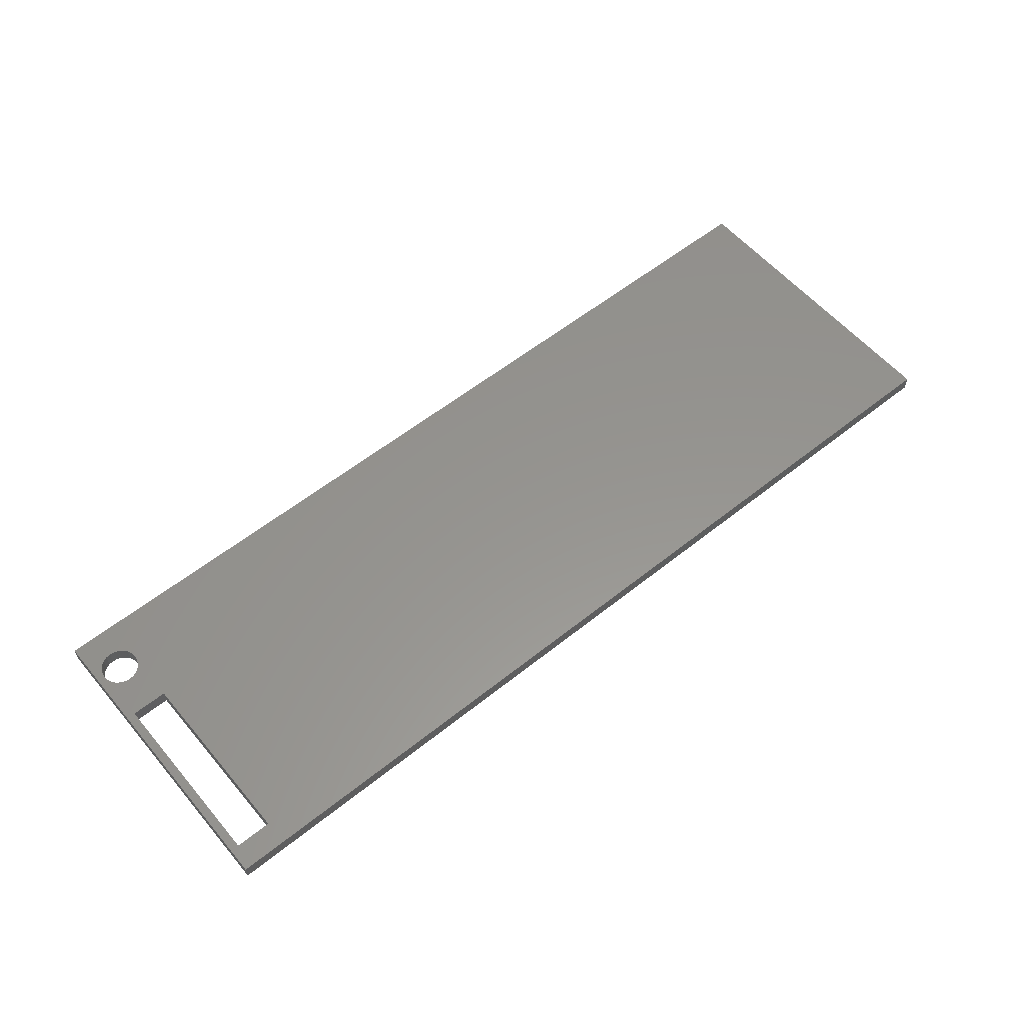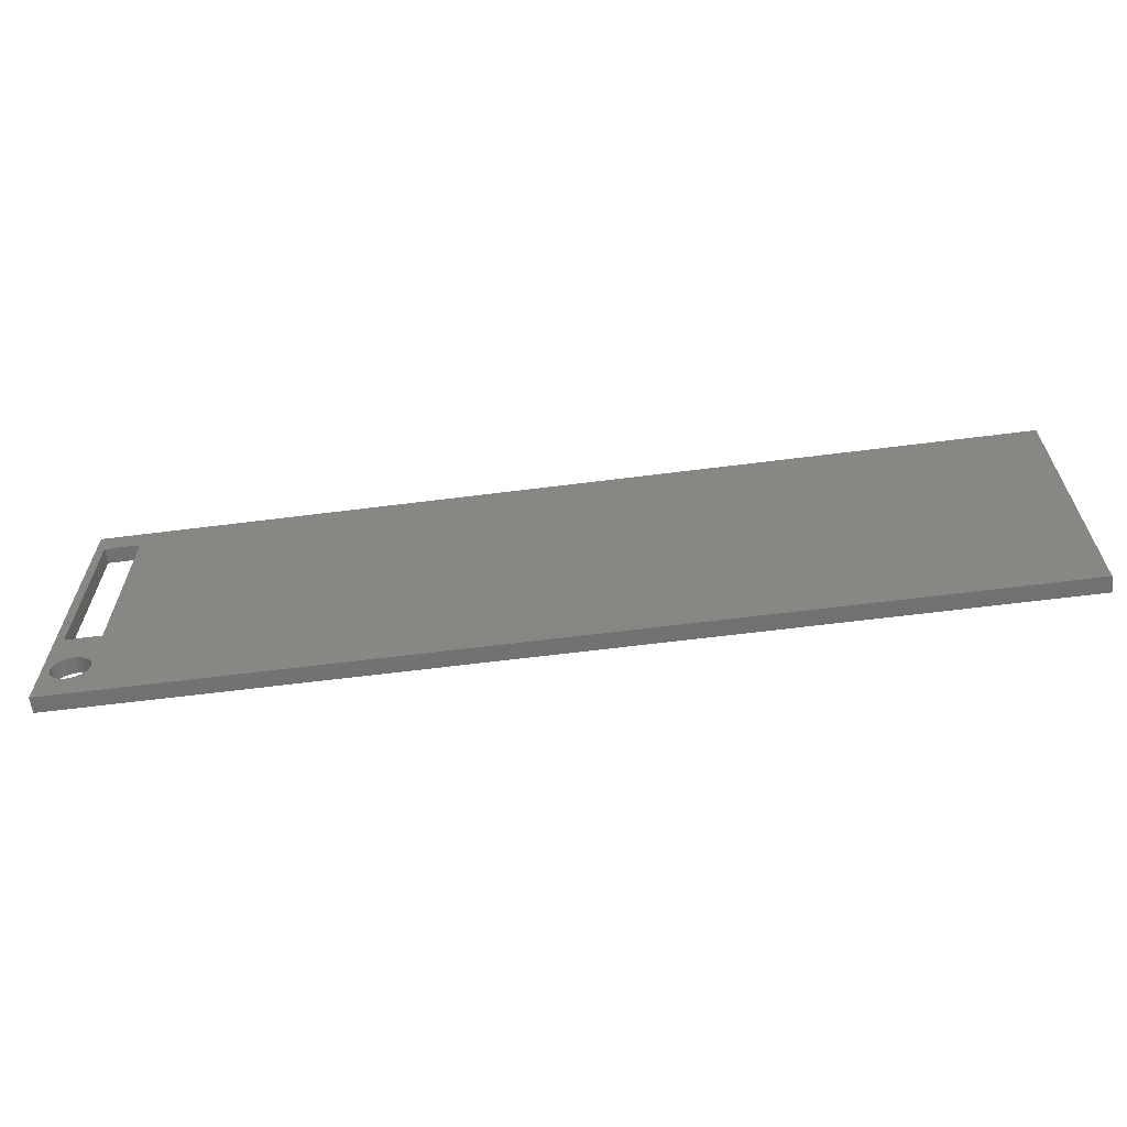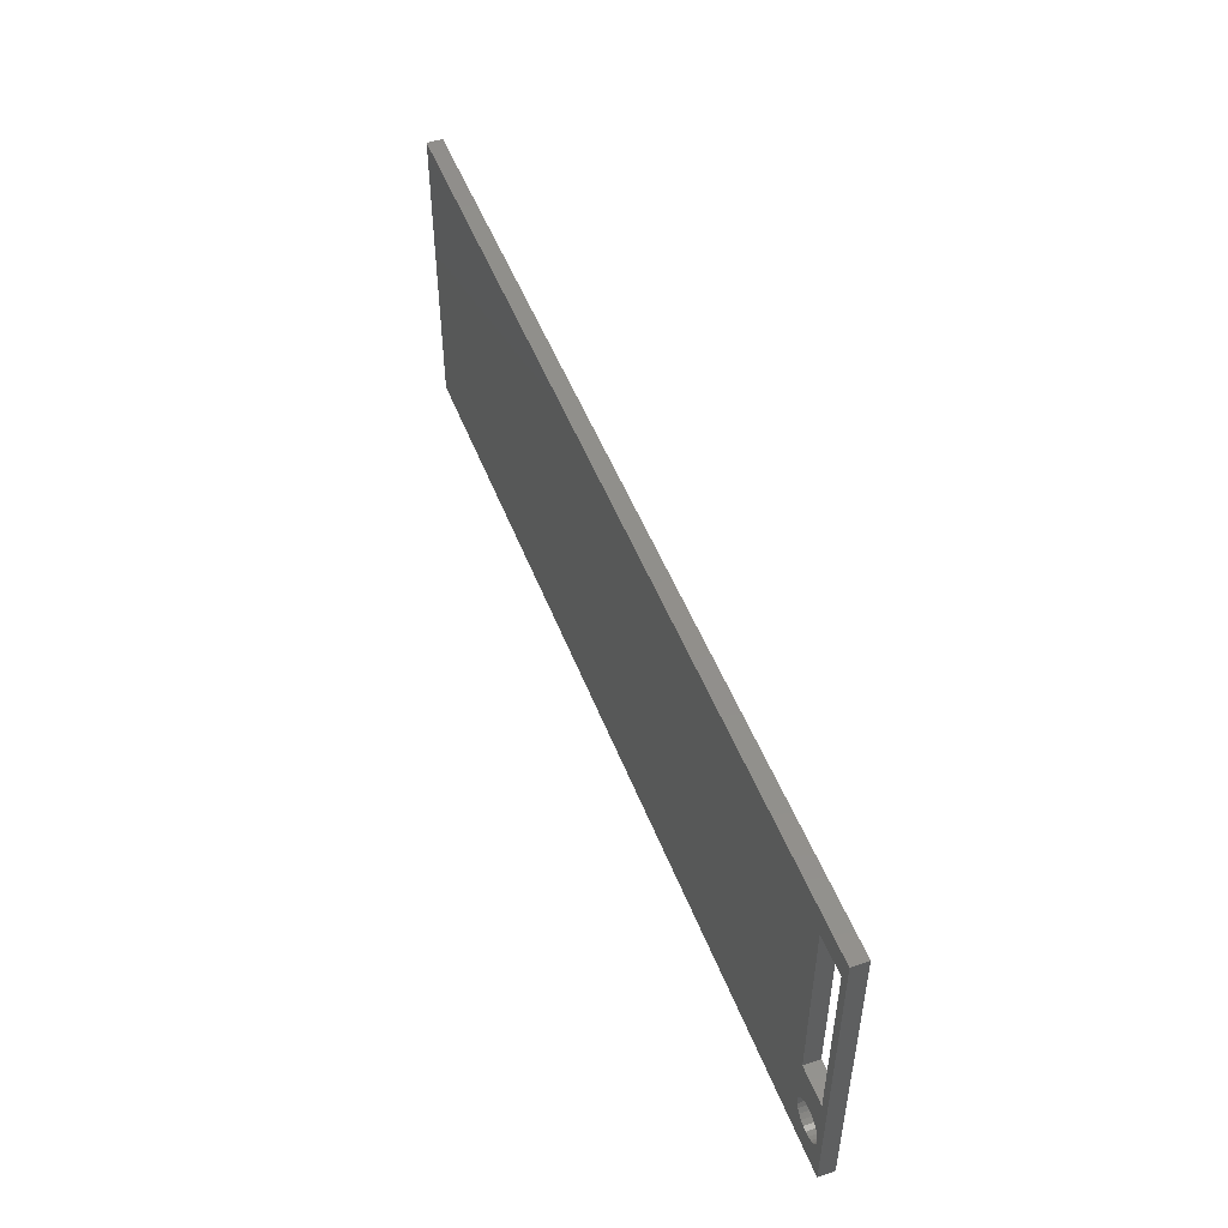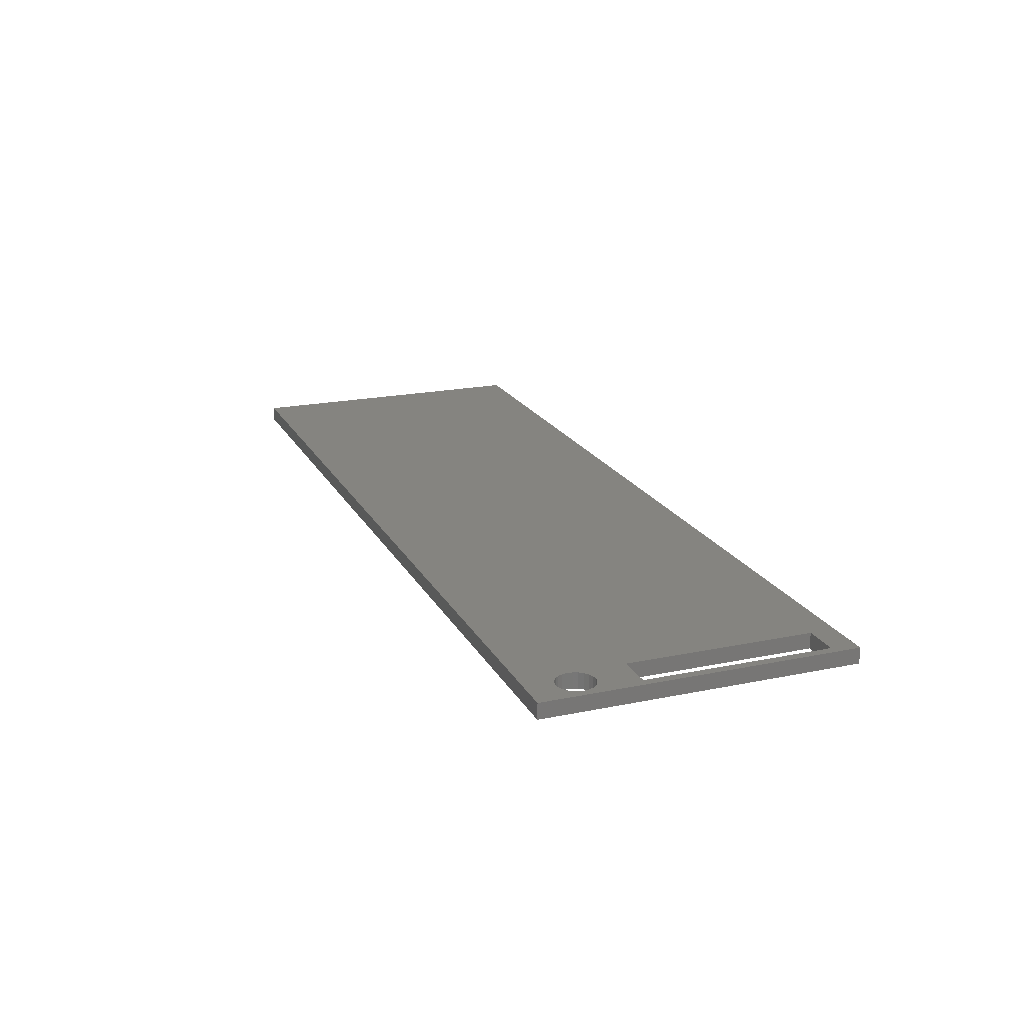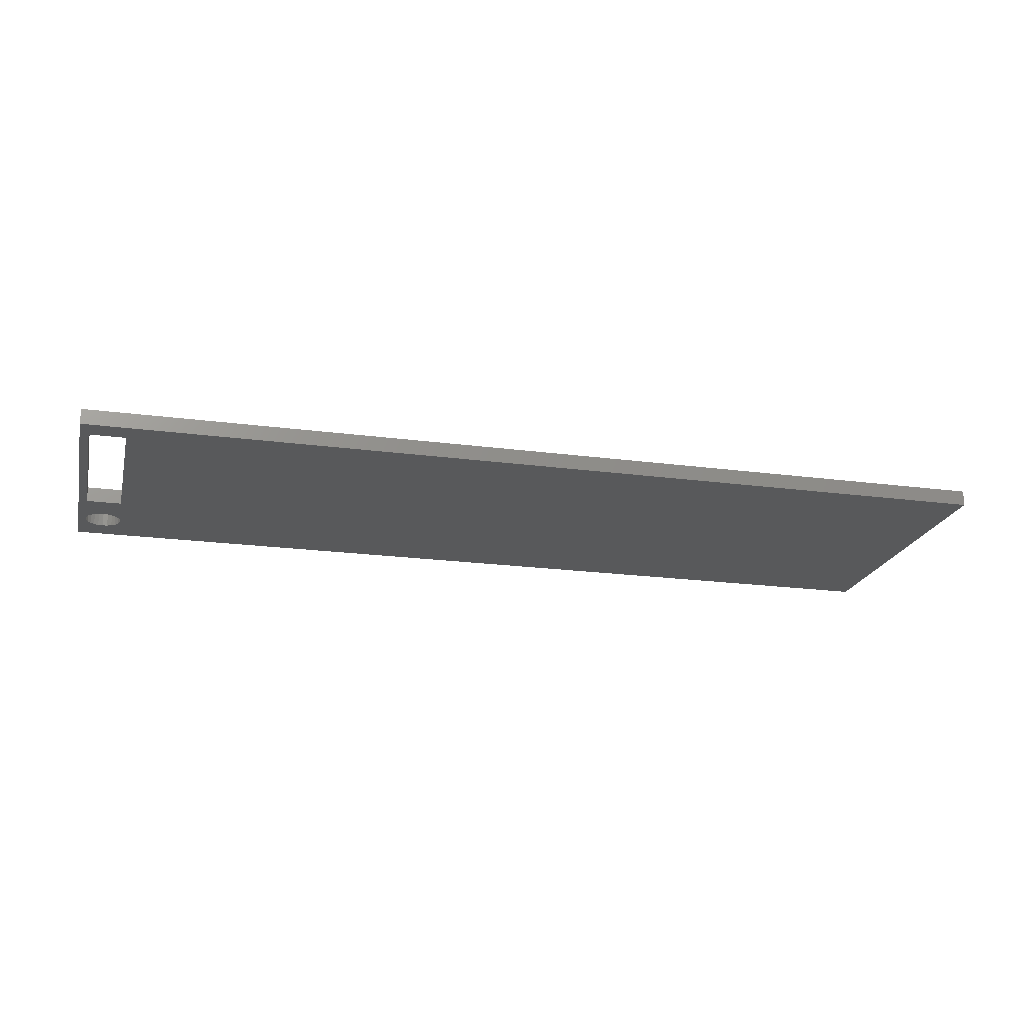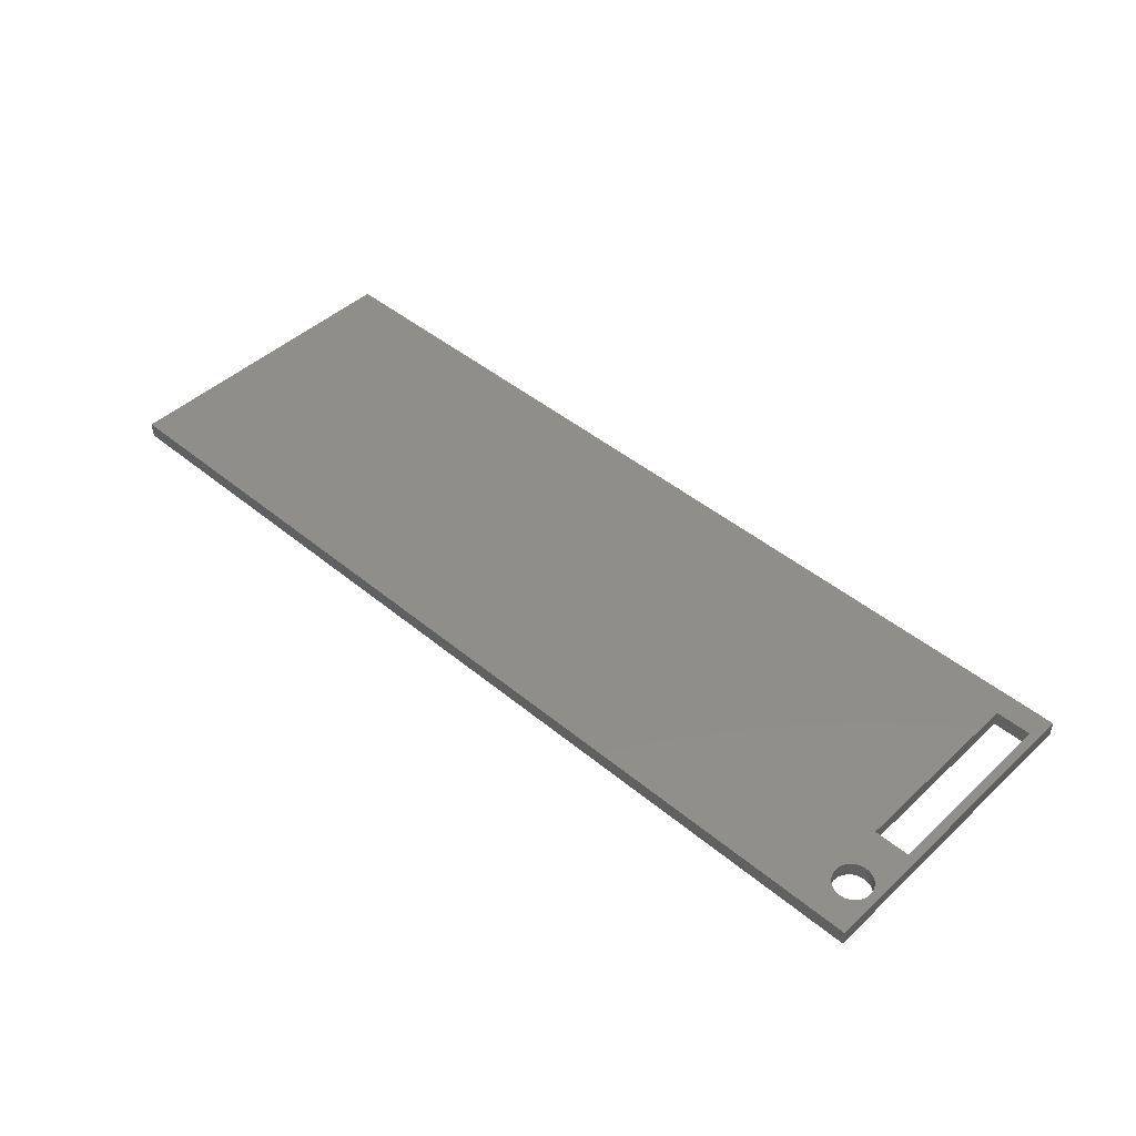
<metadata>
{"format":"stl","ext":"stl","renderer":"f3d","projection":"perspective","resolution":1024,"background":"white","views":[{"elev":57.4,"azim":140.3,"up":"+Z"},{"elev":-63.2,"azim":-172.7,"up":"+Y"},{"elev":50.1,"azim":69.3,"up":"+Y"},{"elev":19.9,"azim":69.0,"up":"+Z"},{"elev":-20.7,"azim":166.4,"up":"+Z"},{"elev":45.8,"azim":43.4,"up":"+Z"}]}
</metadata>
<code>
# stl→obj: 64 verts, 132 faces
v 2.668 20 1
v 62.4 20 0
v 2.668 20 0
v 62.4 20 1
v 62.4 0 1
v 2.668 0 0
v 62.4 0 0
v 2.668 0 1
v 61.86 2.639 1
v 61.74 2.35 0
v 61.74 2.35 1
v 61.86 2.639 0
v 61.55 2.101 0
v 61.55 2.101 1
v 61.3 1.911 1
v 61.3 1.911 0
v 61.01 1.791 1
v 61.01 1.791 0
v 60.7 1.75 1
v 60.7 1.75 0
v 60.39 1.791 1
v 60.39 1.791 0
v 60.1 1.911 1
v 60.1 1.911 0
v 59.85 2.101 1
v 59.85 2.101 0
v 59.66 2.35 0
v 59.66 2.35 1
v 59.54 2.639 0
v 59.54 2.639 1
v 59.5 2.95 0
v 59.5 2.95 1
v 59.54 3.261 0
v 59.54 3.261 1
v 59.66 3.55 0
v 59.66 3.55 1
v 59.85 3.799 0
v 59.85 3.799 1
v 60.1 3.989 1
v 60.1 3.989 0
v 60.39 4.109 1
v 60.39 4.109 0
v 60.7 4.15 1
v 60.7 4.15 0
v 61.01 4.109 1
v 61.01 4.109 0
v 61.3 3.989 1
v 61.3 3.989 0
v 61.55 3.799 1
v 61.55 3.799 0
v 61.74 3.55 0
v 61.74 3.55 1
v 61.86 3.261 0
v 61.86 3.261 1
v 61.9 2.95 0
v 61.9 2.95 1
v 59.55 18.4 2.115e-15
v 61.85 18.4 2.115e-15
v 61.85 6.5 2.115e-15
v 59.55 6.5 2.115e-15
v 59.55 6.5 1
v 61.85 6.5 1
v 61.85 18.4 1
v 59.55 18.4 1
f 1 2 3
f 2 1 4
f 5 6 7
f 6 5 8
f 2 5 7
f 5 2 4
f 1 6 8
f 6 1 3
f 9 10 11
f 10 9 12
f 11 13 14
f 13 11 10
f 15 13 16
f 13 15 14
f 17 16 18
f 16 17 15
f 19 18 20
f 18 19 17
f 21 20 22
f 20 21 19
f 23 22 24
f 22 23 21
f 25 24 26
f 24 25 23
f 27 25 26
f 25 27 28
f 29 28 27
f 28 29 30
f 31 30 29
f 30 31 32
f 33 32 31
f 32 33 34
f 35 34 33
f 34 35 36
f 37 36 35
f 36 37 38
f 39 37 40
f 37 39 38
f 41 40 42
f 40 41 39
f 43 42 44
f 42 43 41
f 45 44 46
f 44 45 43
f 47 46 48
f 46 47 45
f 49 48 50
f 48 49 47
f 49 51 52
f 51 49 50
f 52 53 54
f 53 52 51
f 54 55 56
f 55 54 53
f 56 12 9
f 12 56 55
f 2 6 3
f 6 2 57
f 6 57 31
f 31 57 33
f 57 2 58
f 58 2 59
f 59 2 53
f 53 2 55
f 6 26 7
f 26 6 27
f 27 6 29
f 29 6 31
f 7 26 24
f 7 24 22
f 7 22 20
f 7 20 18
f 7 18 16
f 7 16 13
f 7 13 10
f 7 10 12
f 7 12 55
f 7 55 2
f 33 60 35
f 60 33 57
f 35 60 59
f 35 59 37
f 37 59 40
f 40 59 42
f 42 59 44
f 44 59 46
f 46 59 48
f 48 59 50
f 50 59 51
f 51 59 53
f 36 61 34
f 61 36 62
f 62 36 38
f 62 38 39
f 62 39 41
f 62 41 43
f 62 43 45
f 62 45 47
f 62 47 49
f 62 49 52
f 62 52 54
f 62 54 63
f 8 30 32
f 30 8 28
f 28 8 25
f 25 8 5
f 25 5 23
f 23 5 21
f 21 5 19
f 19 5 17
f 17 5 15
f 15 5 14
f 14 5 11
f 11 5 9
f 9 5 56
f 8 4 1
f 4 8 64
f 64 8 32
f 64 32 34
f 64 34 61
f 4 64 63
f 4 63 54
f 4 54 56
f 4 56 5
f 57 61 60
f 61 57 64
f 61 59 60
f 59 61 62
f 63 59 62
f 59 63 58
f 63 57 58
f 57 63 64

</code>
